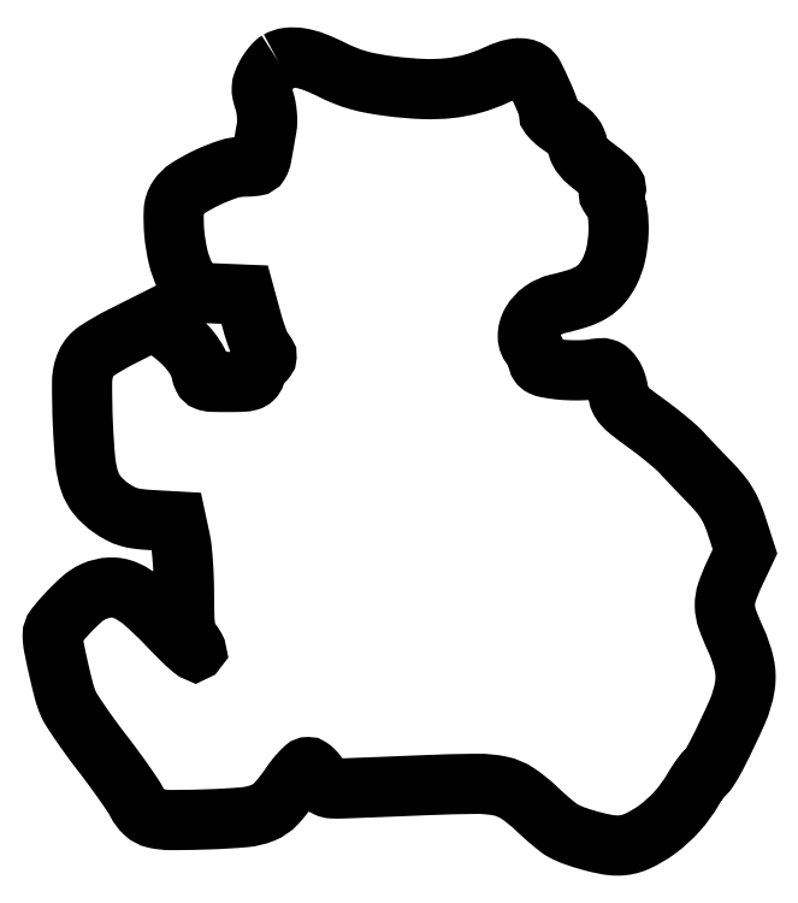
<metadata>
{"format":"dxf","ext":"dxf","renderer":"ezdxf+matplotlib","layout":"modelspace","background":"white","min_lineweight":24,"dpi":150}
</metadata>
<code>
0
SECTION
2
ENTITIES
0
POLYLINE
8
0
66
1
70
1
0
VERTEX
8
0
10
61.75
20
214.9
42
0.06532
0
VERTEX
8
0
10
60.97
20
214.3
42
0.02492
0
VERTEX
8
0
10
60.04
20
213.3
42
0.02417
0
VERTEX
8
0
10
59.14
20
212.1
42
0.02724
0
VERTEX
8
0
10
58.39
20
210.8
42
0.03119
0
VERTEX
8
0
10
57.6
20
209
42
0.07448
0
VERTEX
8
0
10
57.31
20
207.6
42
0.06933
0
VERTEX
8
0
10
57.43
20
206.1
42
0.02426
0
VERTEX
8
0
10
58.01
20
204
42
-0.03589
0
VERTEX
8
0
10
58.44
20
202.3
42
-0.02318
0
VERTEX
8
0
10
58.7
20
200.3
42
-0.02329
0
VERTEX
8
0
10
58.77
20
198.3
42
-0.04004
0
VERTEX
8
0
10
58.62
20
196.6
42
-0.002345
0
VERTEX
8
0
10
57.22
20
188.7
42
-0.08512
0
VERTEX
8
0
10
56.58
20
186.9
42
-0.2353
0
VERTEX
8
0
10
55.46
20
186.2
42
-0.03166
0
VERTEX
8
0
10
52.55
20
186
42
0.07909
0
VERTEX
8
0
10
48.11
20
185.3
42
0.03168
0
VERTEX
8
0
10
42.37
20
183
42
0.03086
0
VERTEX
8
0
10
37.09
20
180.1
42
0.1066
0
VERTEX
8
0
10
34.32
20
177.4
42
0.1349
0
VERTEX
8
0
10
33.18
20
173.8
42
0.03373
0
VERTEX
8
0
10
33.33
20
167.7
42
0.03498
0
VERTEX
8
0
10
34.39
20
161.2
42
0.05717
0
VERTEX
8
0
10
36.27
20
156
42
0
0
VERTEX
8
0
10
38.5
20
151.5
42
0
0
VERTEX
8
0
10
45.55
20
151.2
42
0
0
VERTEX
8
0
10
52.6
20
150.9
42
0
0
VERTEX
8
0
10
54.55
20
143.8
42
0.01149
0
VERTEX
8
0
10
55.39
20
141
42
0.01408
0
VERTEX
8
0
10
56.32
20
138.4
42
0.01256
0
VERTEX
8
0
10
57.2
20
136.2
42
0.09153
0
VERTEX
8
0
10
57.82
20
135.3
42
-0.04757
0
VERTEX
8
0
10
58.45
20
134.6
42
-0.1663
0
VERTEX
8
0
10
58.61
20
134
42
-0.1467
0
VERTEX
8
0
10
58.38
20
133.3
42
-0.03443
0
VERTEX
8
0
10
57.64
20
132.5
42
0.03656
0
VERTEX
8
0
10
57.01
20
131.8
42
0.02267
0
VERTEX
8
0
10
56.39
20
130.8
42
0.0227
0
VERTEX
8
0
10
55.85
20
129.9
42
0.03762
0
VERTEX
8
0
10
55.5
20
129
42
-0.1238
0
VERTEX
8
0
10
54.85
20
127.9
42
-0.1279
0
VERTEX
8
0
10
53.79
20
127.3
42
-0.05703
0
VERTEX
8
0
10
51.91
20
127.1
42
-0.008491
0
VERTEX
8
0
10
48.06
20
127
42
-0.006606
0
VERTEX
8
0
10
43.69
20
127.1
42
-0.08374
0
VERTEX
8
0
10
42.09
20
127.4
42
-0.1923
0
VERTEX
8
0
10
41.24
20
128.1
42
-0.06328
0
VERTEX
8
0
10
40.69
20
129.8
42
0.07353
0
VERTEX
8
0
10
39.71
20
132.5
42
0.04481
0
VERTEX
8
0
10
37.82
20
135.4
42
0.03931
0
VERTEX
8
0
10
35.13
20
138.3
42
0.02916
0
VERTEX
8
0
10
31.75
20
141.1
42
0
0
VERTEX
8
0
10
27.81
20
143.9
42
0
0
VERTEX
8
0
10
19.05
20
139.5
42
0.02884
0
VERTEX
8
0
10
12.07
20
135.5
42
0.1424
0
VERTEX
8
0
10
9.148
20
132.1
42
0.1047
0
VERTEX
8
0
10
8.059
20
127.1
42
0.01214
0
VERTEX
8
0
10
8.261
20
115.6
42
0.01243
0
VERTEX
8
0
10
8.939
20
105.5
42
0.05772
0
VERTEX
8
0
10
10.14
20
99.76
42
0.09342
0
VERTEX
8
0
10
12.31
20
95.87
42
0.0676
0
VERTEX
8
0
10
15.98
20
92.52
42
0.02912
0
VERTEX
8
0
10
18.48
20
90.99
42
0.04909
0
VERTEX
8
0
10
20.75
20
90.05
42
0.04261
0
VERTEX
8
0
10
23.37
20
89.5
42
0.01665
0
VERTEX
8
0
10
27.07
20
89.17
42
0
0
VERTEX
8
0
10
33.88
20
88.78
42
0
0
VERTEX
8
0
10
34.94
20
83.84
42
-0.02715
0
VERTEX
8
0
10
35.35
20
81.26
42
-0.008336
0
VERTEX
8
0
10
35.69
20
77.32
42
-0.008315
0
VERTEX
8
0
10
35.92
20
72.9
42
-0.009019
0
VERTEX
8
0
10
36
20
68.59
42
0.006277
0
VERTEX
8
0
10
36.07
20
62.78
42
0.03341
0
VERTEX
8
0
10
36.36
20
59.62
42
0.06076
0
VERTEX
8
0
10
36.98
20
57.49
42
0.06637
0
VERTEX
8
0
10
38.07
20
55.63
42
-0.05671
0
VERTEX
8
0
10
39.27
20
53.7
42
-0.7825
0
VERTEX
8
0
10
38.91
20
53.4
42
-0.03358
0
VERTEX
8
0
10
35.97
20
55.93
42
-0.006576
0
VERTEX
8
0
10
31.08
20
60.9
42
0.02256
0
VERTEX
8
0
10
24.82
20
66.85
42
0.07569
0
VERTEX
8
0
10
20.05
20
69.87
42
0.1146
0
VERTEX
8
0
10
15.75
20
70.68
42
0.0954
0
VERTEX
8
0
10
11.23
20
69.6
42
0.0744
0
VERTEX
8
0
10
8.135
20
67.61
42
0.02442
0
VERTEX
8
0
10
4.237
20
63.83
42
0.02001
0
VERTEX
8
0
10
0.7733
20
59.83
42
0.17
0
VERTEX
8
0
10
0.001178
20
57.61
42
0.04863
0
VERTEX
8
0
10
0.3015
20
54.56
42
0.006942
0
VERTEX
8
0
10
1.607
20
48.42
42
0.00755
0
VERTEX
8
0
10
3.092
20
42.31
42
0.03851
0
VERTEX
8
0
10
4.226
20
39
42
0.0411
0
VERTEX
8
0
10
5.258
20
37.06
42
0.007077
0
VERTEX
8
0
10
7.562
20
33.59
42
0.007663
0
VERTEX
8
0
10
10.39
20
29.59
42
0.006782
0
VERTEX
8
0
10
13.46
20
25.5
42
-0.005454
0
VERTEX
8
0
10
16.56
20
21.4
42
-0.005931
0
VERTEX
8
0
10
19.48
20
17.34
42
-0.005597
0
VERTEX
8
0
10
21.9
20
13.81
42
-0.02877
0
VERTEX
8
0
10
23.11
20
11.77
42
0.08726
0
VERTEX
8
0
10
25.25
20
8.944
42
0.1306
0
VERTEX
8
0
10
27.96
20
7.501
42
0.0586
0
VERTEX
8
0
10
32.53
20
6.989
42
0.006899
0
VERTEX
8
0
10
42.78
20
7.187
42
0.01318
0
VERTEX
8
0
10
52.52
20
7.768
42
0.0745
0
VERTEX
8
0
10
57.57
20
8.974
42
0.1078
0
VERTEX
8
0
10
61.15
20
11.41
42
0.04226
0
VERTEX
8
0
10
64.89
20
16.1
42
-0.01691
0
VERTEX
8
0
10
66.38
20
18.17
42
-0.02326
0
VERTEX
8
0
10
67.86
20
19.91
42
-0.02111
0
VERTEX
8
0
10
69.17
20
21.21
42
-0.1863
0
VERTEX
8
0
10
69.92
20
21.5
42
-0.1501
0
VERTEX
8
0
10
70.58
20
21.3
42
-0.04363
0
VERTEX
8
0
10
71.41
20
20.62
42
-0.03959
0
VERTEX
8
0
10
72.27
20
19.65
42
-0.03338
0
VERTEX
8
0
10
73.01
20
18.5
42
0.03799
0
VERTEX
8
0
10
74.1
20
16.85
42
0.1183
0
VERTEX
8
0
10
75.14
20
16.02
42
0.09723
0
VERTEX
8
0
10
76.55
20
15.67
42
0.02097
0
VERTEX
8
0
10
79.09
20
15.64
42
0.00153
0
VERTEX
8
0
10
81.78
20
15.74
42
0.00019
0
VERTEX
8
0
10
87.65
20
15.97
42
0.000224
0
VERTEX
8
0
10
94.61
20
16.24
42
0.000185
0
VERTEX
8
0
10
102
20
16.54
42
-0.00708
0
VERTEX
8
0
10
116.2
20
16.92
42
-0.05492
0
VERTEX
8
0
10
122.7
20
16.28
42
-0.09635
0
VERTEX
8
0
10
127.4
20
14.31
42
-0.04347
0
VERTEX
8
0
10
132.6
20
10.13
42
0.008708
0
VERTEX
8
0
10
134.7
20
8.175
42
0.009254
0
VERTEX
8
0
10
136.8
20
6.335
42
0.008916
0
VERTEX
8
0
10
138.7
20
4.821
42
0.04153
0
VERTEX
8
0
10
139.9
20
4.062
42
0.03806
0
VERTEX
8
0
10
143.1
20
2.65
42
0.01846
0
VERTEX
8
0
10
147.4
20
1.316
42
0.01826
0
VERTEX
8
0
10
151.6
20
0.3198
42
0.0473
0
VERTEX
8
0
10
154.8
20
0.01082
42
0.1057
0
VERTEX
8
0
10
160
20
1.098
42
0.05493
0
VERTEX
8
0
10
165.7
20
4.432
42
0.05047
0
VERTEX
8
0
10
171.1
20
9.375
42
0.05041
0
VERTEX
8
0
10
175.4
20
15.31
42
-0.009674
0
VERTEX
8
0
10
176.5
20
17.11
42
-0.01464
0
VERTEX
8
0
10
177.6
20
18.62
42
-0.009289
0
VERTEX
8
0
10
178.5
20
19.83
42
-0.2291
0
VERTEX
8
0
10
178.8
20
20
42
0.2461
0
VERTEX
8
0
10
179.2
20
20.19
42
0.008541
0
VERTEX
8
0
10
180.1
20
21.55
42
0.01418
0
VERTEX
8
0
10
181.1
20
23.24
42
0.009229
0
VERTEX
8
0
10
182.2
20
25.25
42
0.0144
0
VERTEX
8
0
10
187.6
20
36.66
42
0.06468
0
VERTEX
8
0
10
189.7
20
43.73
42
0.09528
0
VERTEX
8
0
10
189.5
20
49.69
42
0.05362
0
VERTEX
8
0
10
187.1
20
56.55
42
-0.0236
0
VERTEX
8
0
10
184.9
20
62.02
42
-0.08232
0
VERTEX
8
0
10
184.2
20
65.76
42
-0.08657
0
VERTEX
8
0
10
184.8
20
69.42
42
-0.02781
0
VERTEX
8
0
10
186.9
20
74.53
42
0
0
VERTEX
8
0
10
189.7
20
80.57
42
0
0
VERTEX
8
0
10
187.5
20
87.34
42
0.02171
0
VERTEX
8
0
10
186.2
20
90.92
42
0.03618
0
VERTEX
8
0
10
184.7
20
93.78
42
0.03588
0
VERTEX
8
0
10
182.9
20
96.42
42
0.02093
0
VERTEX
8
0
10
180.3
20
99.3
42
-0.00152
0
VERTEX
8
0
10
178.1
20
101.5
42
-0.00127
0
VERTEX
8
0
10
175.9
20
103.9
42
-0.001281
0
VERTEX
8
0
10
173.8
20
106.1
42
-0.003506
0
VERTEX
8
0
10
172.4
20
107.6
42
0.02695
0
VERTEX
8
0
10
170.8
20
109.2
42
0.007967
0
VERTEX
8
0
10
168.2
20
111.3
42
0.007971
0
VERTEX
8
0
10
165.2
20
113.7
42
0.008506
0
VERTEX
8
0
10
162.2
20
115.9
42
-0.009323
0
VERTEX
8
0
10
158.4
20
118.8
42
-0.04207
0
VERTEX
8
0
10
156.4
20
120.7
42
-0.07638
0
VERTEX
8
0
10
155.4
20
122.2
42
-0.1096
0
VERTEX
8
0
10
155
20
123.9
42
0.04835
0
VERTEX
8
0
10
154.9
20
125.1
42
0.02953
0
VERTEX
8
0
10
154.5
20
126.4
42
0.02943
0
VERTEX
8
0
10
154
20
127.8
42
0.04553
0
VERTEX
8
0
10
153.4
20
128.8
42
0.04946
0
VERTEX
8
0
10
152.4
20
130
42
0.1207
0
VERTEX
8
0
10
151.4
20
130.6
42
0.09153
0
VERTEX
8
0
10
150
20
130.7
42
0.02101
0
VERTEX
8
0
10
147.8
20
130.5
42
-0.02859
0
VERTEX
8
0
10
145.9
20
130.3
42
-0.01331
0
VERTEX
8
0
10
143.4
20
130.2
42
-0.01314
0
VERTEX
8
0
10
140.8
20
130.3
42
-0.01789
0
VERTEX
8
0
10
138.4
20
130.5
42
-0.01305
0
VERTEX
8
0
10
135.6
20
130.9
42
-0.06546
0
VERTEX
8
0
10
134.1
20
131.4
42
-0.1366
0
VERTEX
8
0
10
133.3
20
132
42
-0.1485
0
VERTEX
8
0
10
133
20
133
42
0.06608
0
VERTEX
8
0
10
132.9
20
133.8
42
0.0391
0
VERTEX
8
0
10
132.6
20
134.8
42
0.03845
0
VERTEX
8
0
10
132.1
20
135.6
42
0.05291
0
VERTEX
8
0
10
131.5
20
136.4
42
-0.1963
0
VERTEX
8
0
10
130.2
20
139.5
42
-0.1348
0
VERTEX
8
0
10
131.2
20
143.2
42
-0.108
0
VERTEX
8
0
10
134.2
20
146.5
42
-0.09849
0
VERTEX
8
0
10
138.5
20
148.4
42
0.02216
0
VERTEX
8
0
10
144.1
20
149.9
42
0.06099
0
VERTEX
8
0
10
147.8
20
151.7
42
0.07851
0
VERTEX
8
0
10
150.4
20
153.9
42
0.05857
0
VERTEX
8
0
10
152.6
20
157.1
42
0.06332
0
VERTEX
8
0
10
154.3
20
162
42
0.04288
0
VERTEX
8
0
10
155.1
20
167.8
42
0.0436
0
VERTEX
8
0
10
154.8
20
173.2
42
0.1209
0
VERTEX
8
0
10
153.4
20
176.8
42
-0.009966
0
VERTEX
8
0
10
152.6
20
178.1
42
-0.1402
0
VERTEX
8
0
10
152.4
20
178.6
42
-0.3572
0
VERTEX
8
0
10
152.6
20
178.9
42
-0.05321
0
VERTEX
8
0
10
153.4
20
179
42
0.3279
0
VERTEX
8
0
10
154.3
20
179.6
42
0.2293
0
VERTEX
8
0
10
154.1
20
180.8
42
0.06489
0
VERTEX
8
0
10
152.2
20
182.9
42
0.01997
0
VERTEX
8
0
10
149
20
185.5
42
-0.02008
0
VERTEX
8
0
10
146.7
20
187.3
42
-0.04226
0
VERTEX
8
0
10
145.2
20
188.9
42
-0.05555
0
VERTEX
8
0
10
144.2
20
190.3
42
-0.08809
0
VERTEX
8
0
10
143.8
20
191.8
42
0.07681
0
VERTEX
8
0
10
143.4
20
193.1
42
0.06218
0
VERTEX
8
0
10
142.7
20
194.4
42
0.05181
0
VERTEX
8
0
10
141.4
20
195.7
42
0.0302
0
VERTEX
8
0
10
139.8
20
196.9
42
-0.02184
0
VERTEX
8
0
10
138.3
20
197.9
42
-0.02854
0
VERTEX
8
0
10
137.1
20
199
42
-0.02865
0
VERTEX
8
0
10
136.2
20
200
42
-0.1721
0
VERTEX
8
0
10
136
20
200.6
42
0.09451
0
VERTEX
8
0
10
135.6
20
202.7
42
0.0129
0
VERTEX
8
0
10
133.8
20
206.8
42
0.01102
0
VERTEX
8
0
10
131.9
20
210.9
42
0.1337
0
VERTEX
8
0
10
130.7
20
212.2
42
0.1028
0
VERTEX
8
0
10
129
20
212.8
42
0.0696
0
VERTEX
8
0
10
127
20
212.9
42
0.05288
0
VERTEX
8
0
10
124.5
20
212.3
42
0.02598
0
VERTEX
8
0
10
121.6
20
211.1
42
-0.03995
0
VERTEX
8
0
10
115.3
20
208.8
42
-0.04216
0
VERTEX
8
0
10
108.8
20
207.5
42
-0.03718
0
VERTEX
8
0
10
101.5
20
207.3
42
-0.02145
0
VERTEX
8
0
10
92.8
20
208
42
-0.01275
0
VERTEX
8
0
10
87.75
20
208.8
42
-0.02424
0
VERTEX
8
0
10
83.74
20
209.7
42
-0.02699
0
VERTEX
8
0
10
80.13
20
210.9
42
-0.021
0
VERTEX
8
0
10
76.36
20
212.6
42
0.02544
0
VERTEX
8
0
10
71.62
20
214.7
42
0.05188
0
VERTEX
8
0
10
67.69
20
215.7
42
0.06839
0
VERTEX
8
0
10
64.43
20
215.8
42
0.1032
0
SEQEND
0
ENDSEC
0
EOF

</code>
